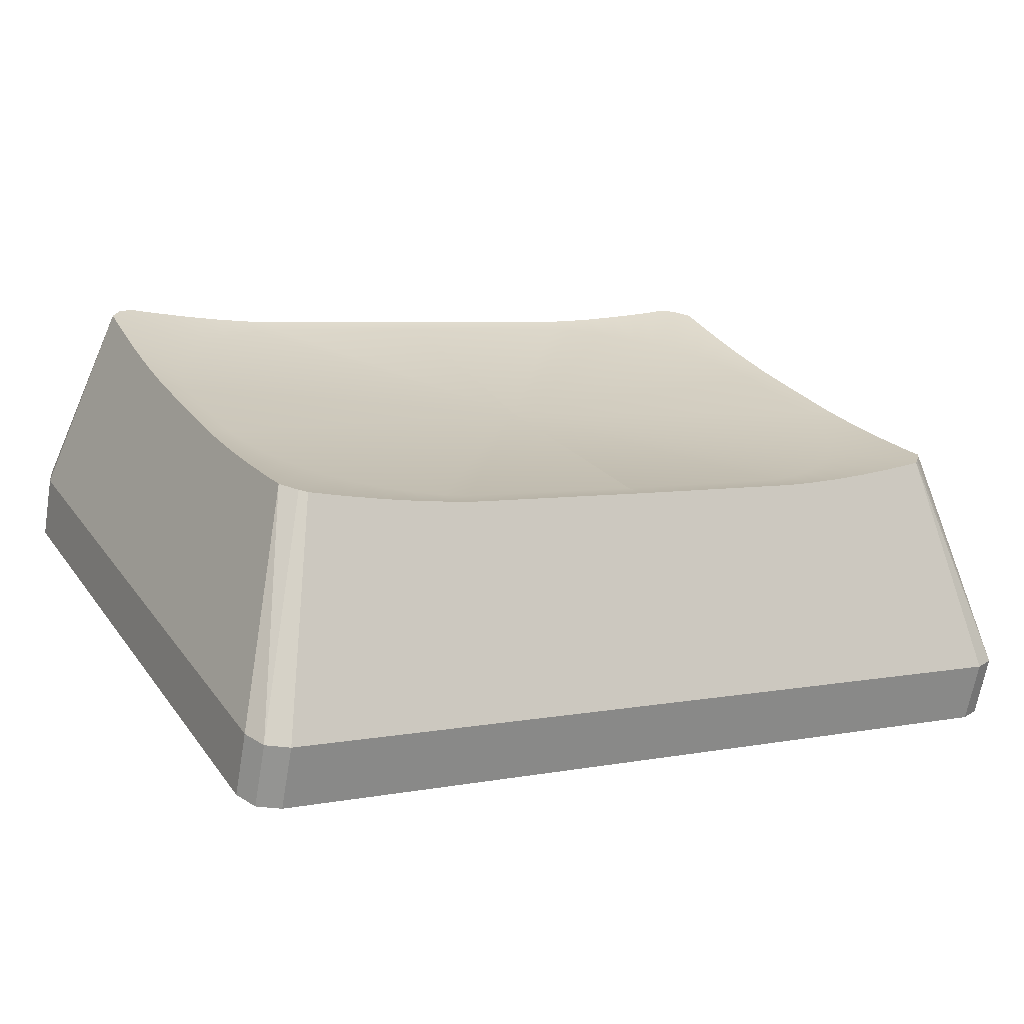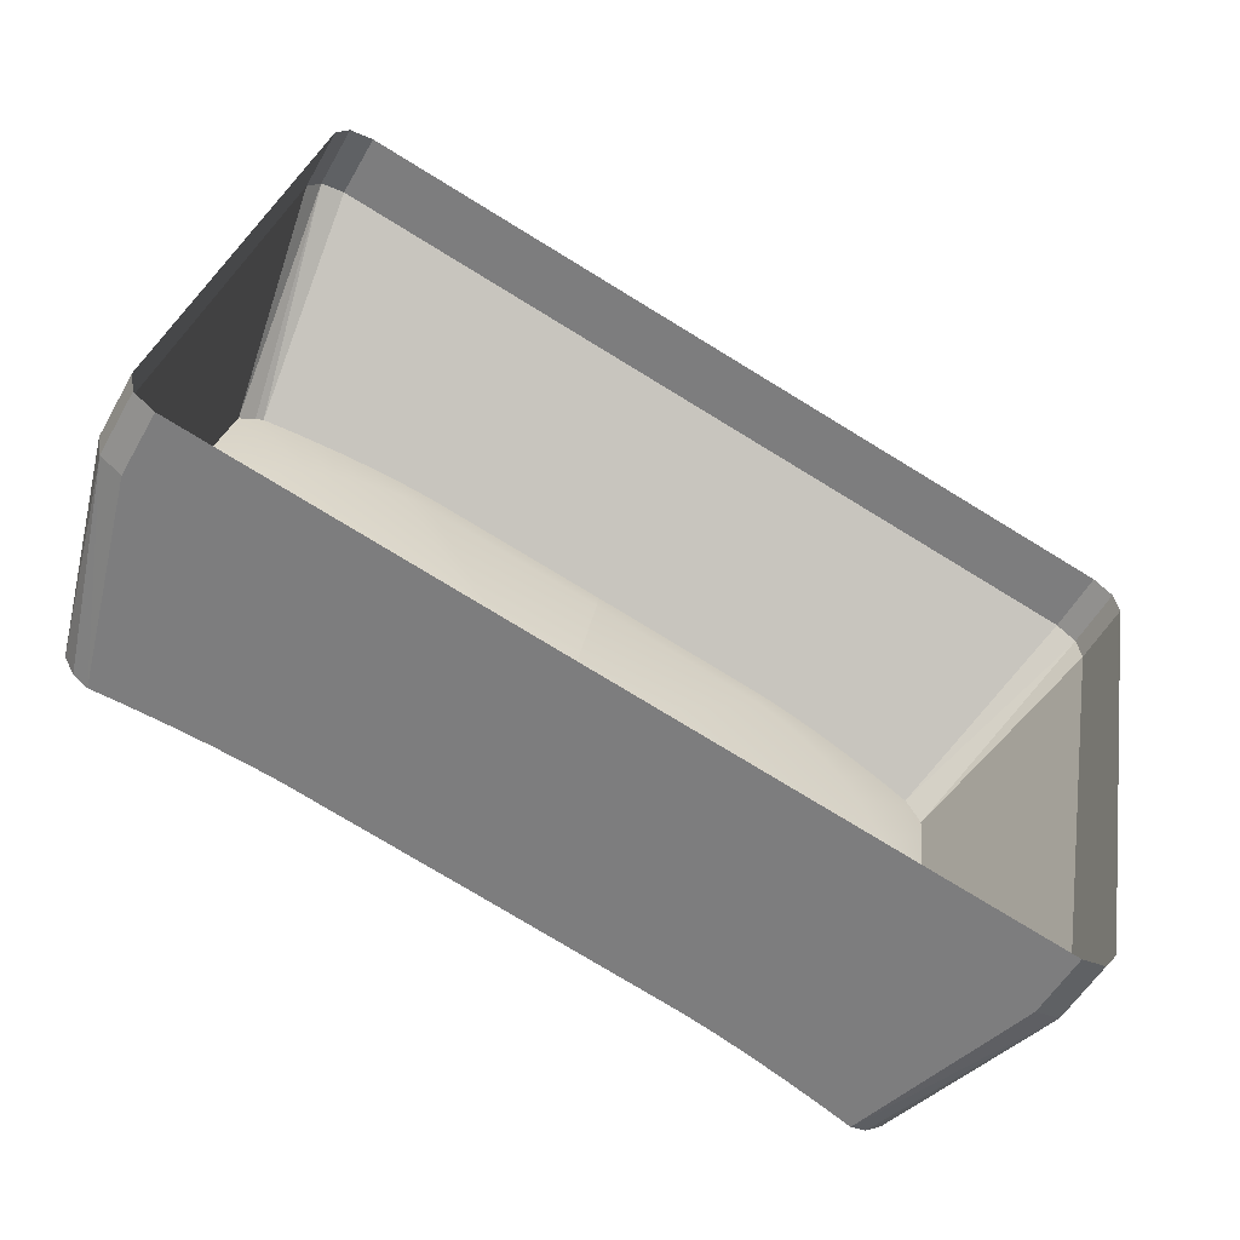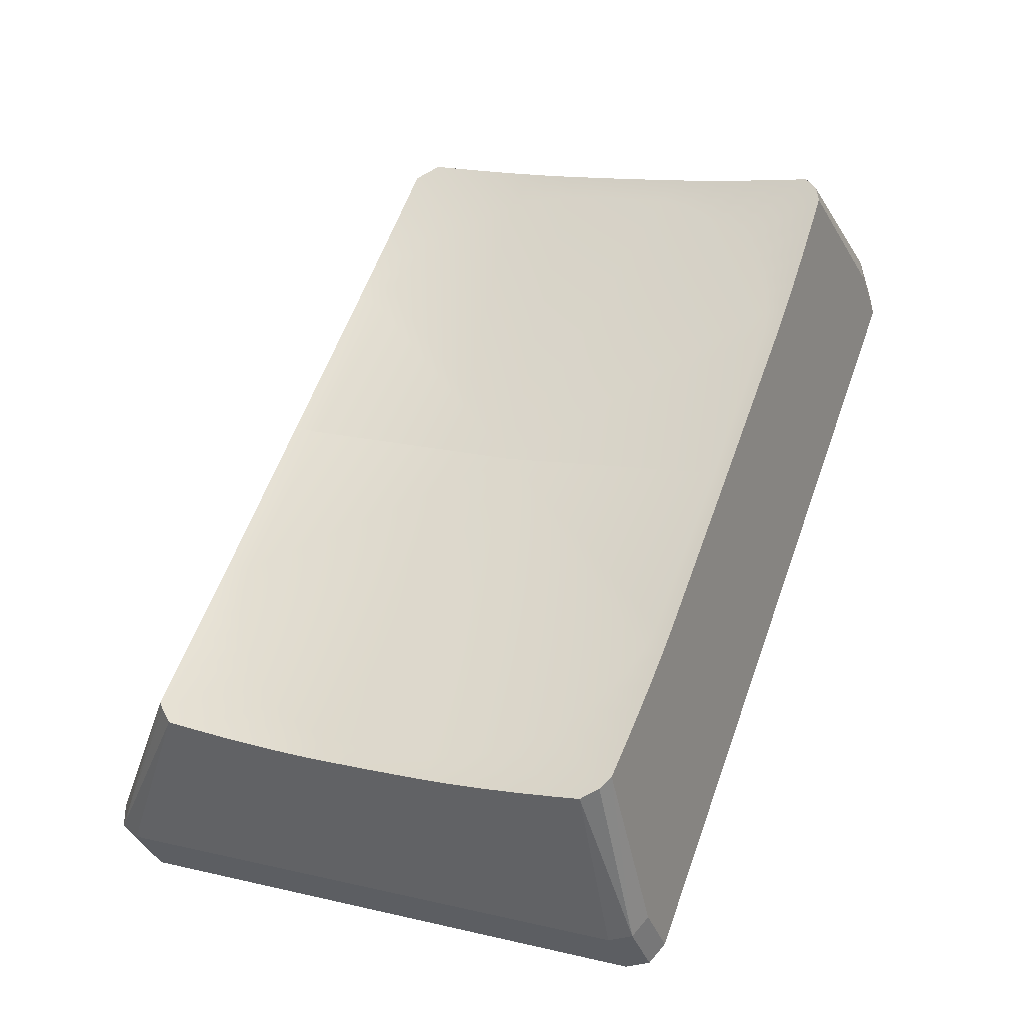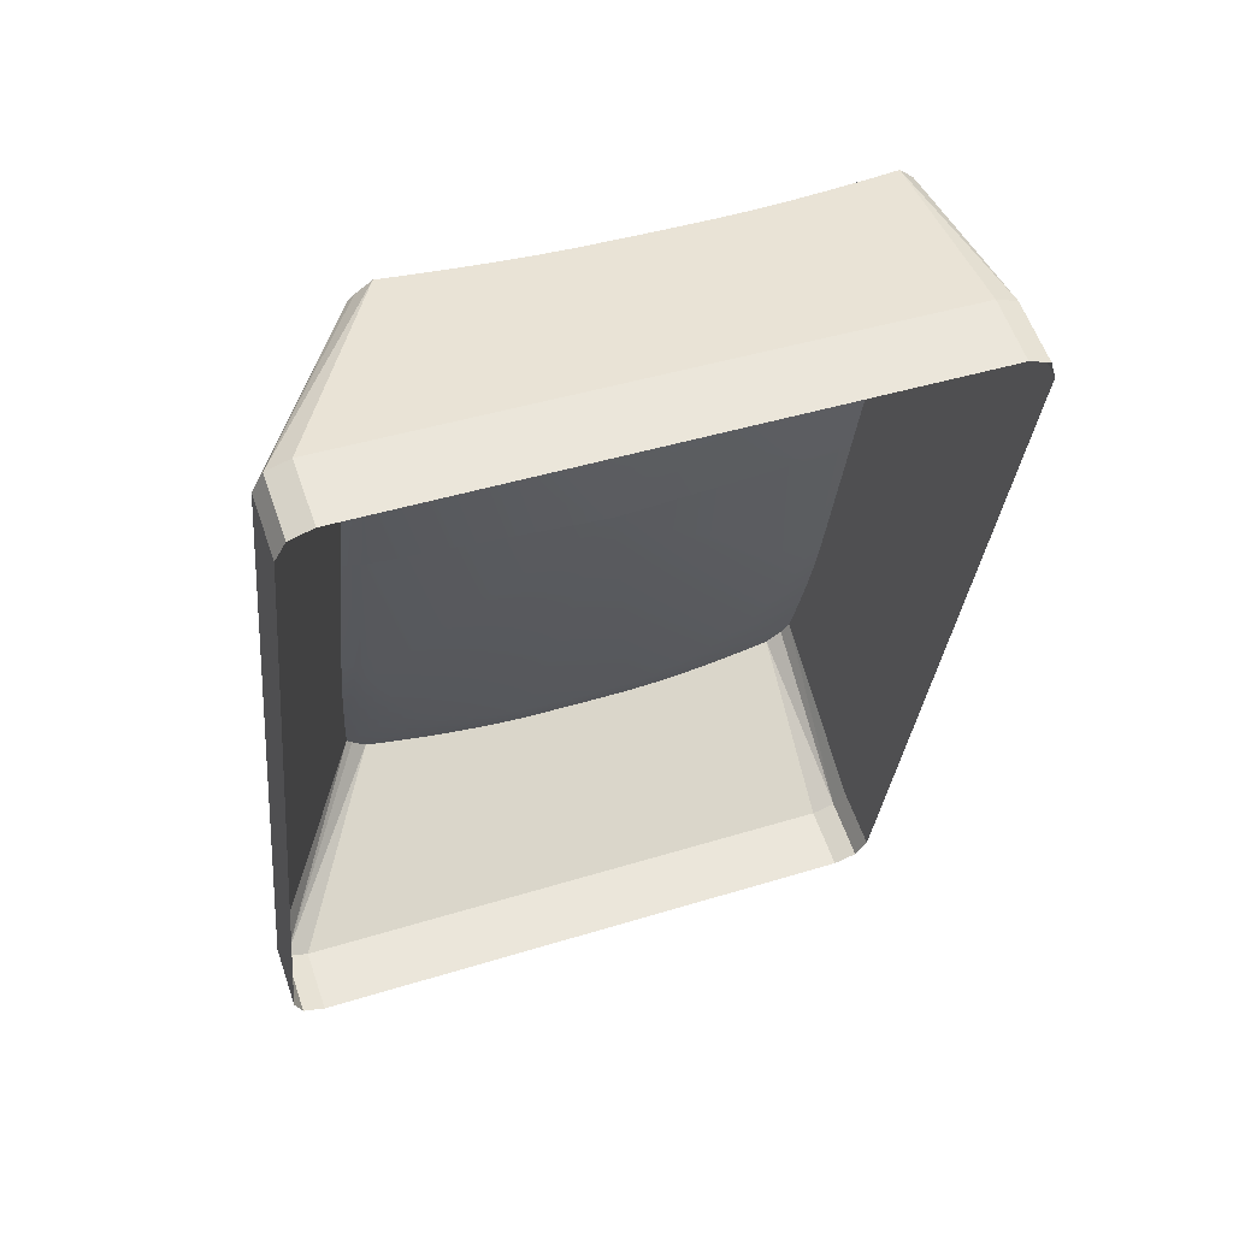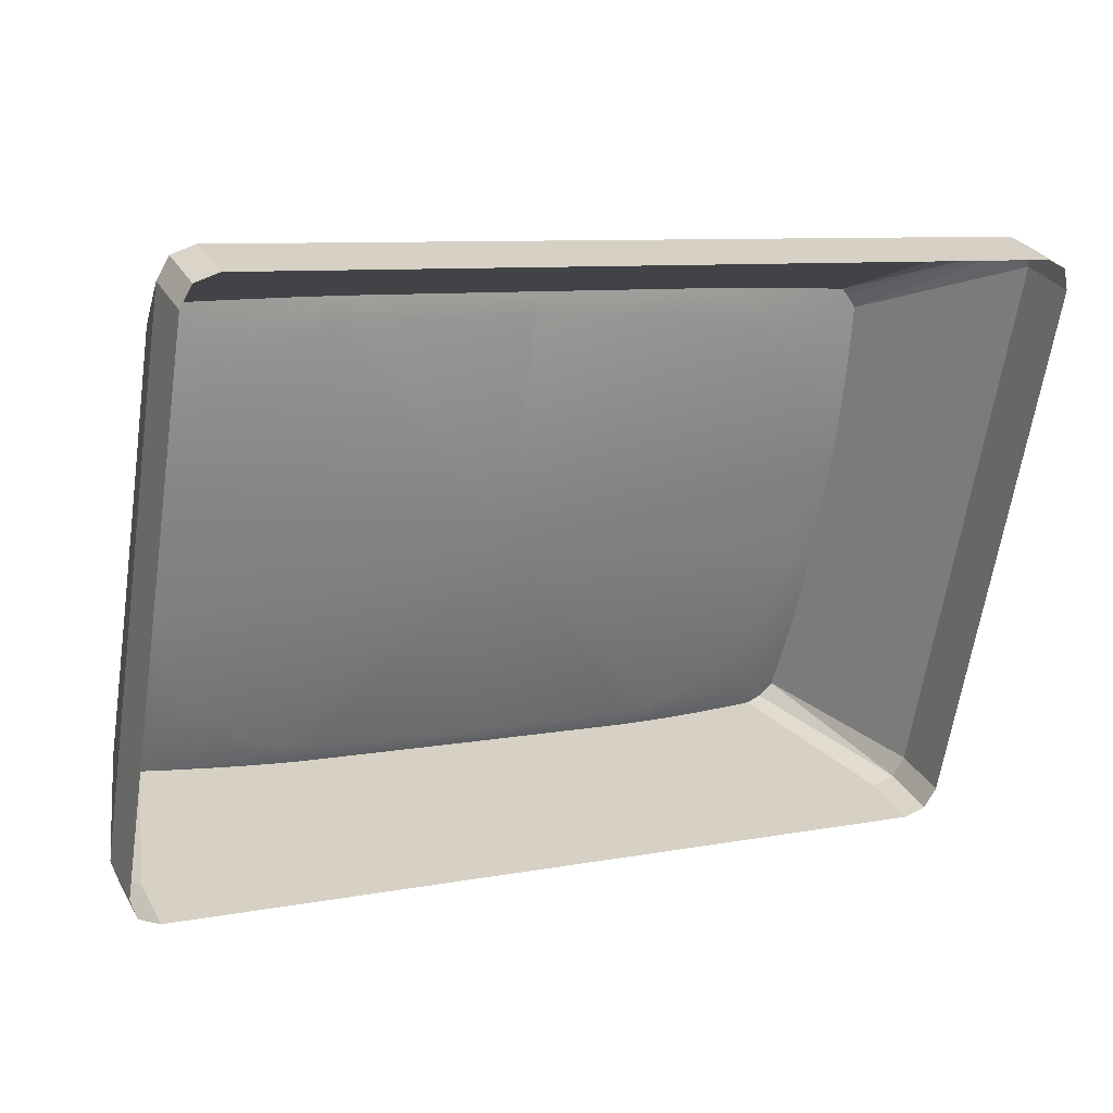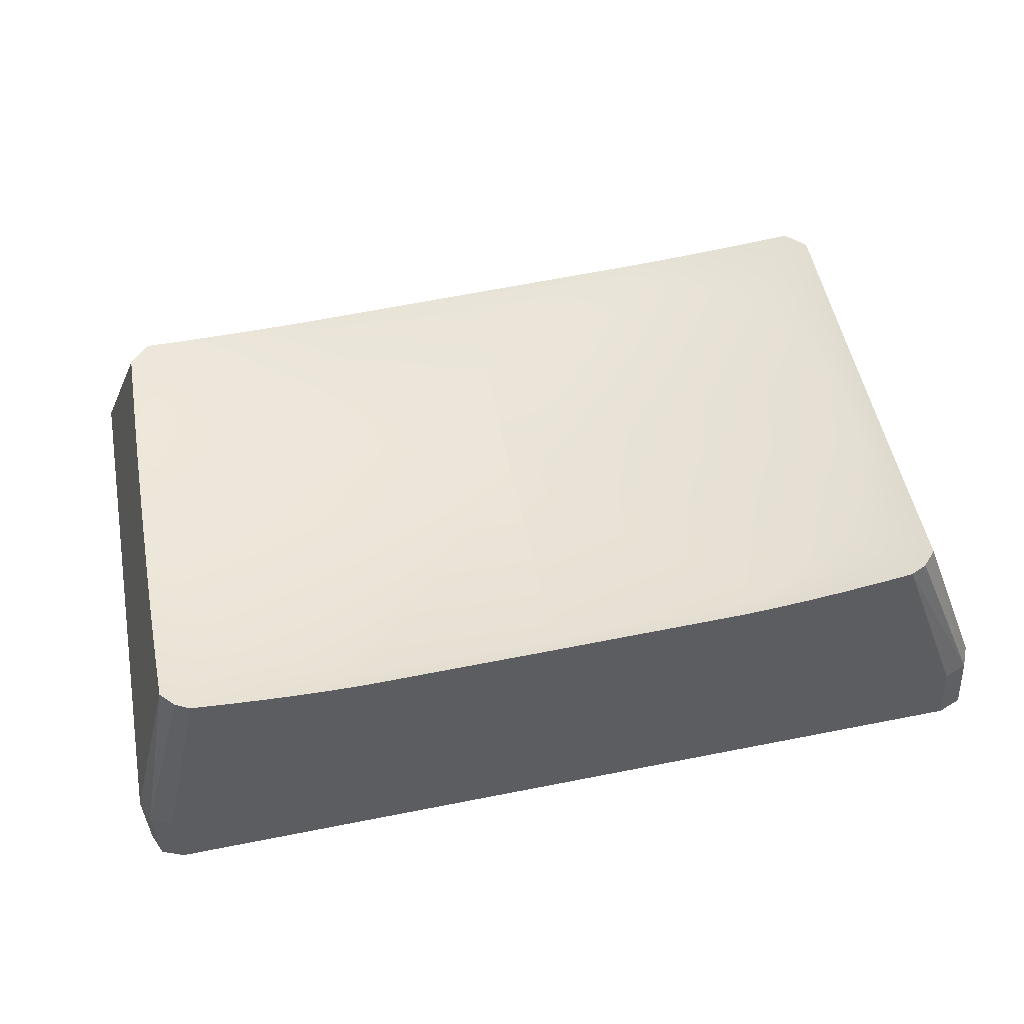
<metadata>
{"format":"obj","ext":"obj","renderer":"f3d","projection":"perspective","resolution":1024,"background":"white","views":[{"elev":5.5,"azim":-30.7,"up":"+Y"},{"elev":-77.6,"azim":-31.3,"up":"+Z"},{"elev":59.5,"azim":109.7,"up":"+Y"},{"elev":-31.8,"azim":84.6,"up":"+Y"},{"elev":8.8,"azim":-26.8,"up":"+Z"},{"elev":68.7,"azim":169.0,"up":"+Y"}]}
</metadata>
<code>
o Group96/mesh281/mesh281-geometry#mesh281-geometry
v 0.1826 0.1197 -0.2216
v 0.175 0.0949 -0.2304
v 0.1719 0.09447 -0.2291
v 0.2896 0.0949 -0.2304
v 0.175 0.08658 -0.2333
v 0.1804 0.1195 -0.2206
v 0.2896 0.08658 -0.2333
v 0.1866 0.1192 -0.2218
v 0.1719 0.08616 -0.2321
v 0.19 0.1138 -0.2125
v 0.1786 0.1188 -0.2186
v 0.2927 0.09447 -0.2291
v 0.1925 0.1186 -0.222
v 0.1706 0.08512 -0.2291
v 0.1875 0.1129 -0.2099
v 0.1706 0.09343 -0.2262
v 0.2927 0.08616 -0.2321
v 0.2822 0.1197 -0.2216
v 0.1928 0.1146 -0.2149
v 0.1975 0.1182 -0.2222
v 0.2323 0.1038 -0.1898
v 0.1784 0.1173 -0.2157
v 0.294 0.08512 -0.2291
v 0.2842 0.1195 -0.2206
v 0.278 0.1192 -0.2218
v 0.1959 0.1153 -0.2169
v 0.202 0.1179 -0.2223
v 0.1706 0.05877 -0.1543
v 0.1854 0.1118 -0.2069
v 0.1782 0.1148 -0.2103
v 0.294 0.09343 -0.2262
v 0.2861 0.1188 -0.2186
v 0.2722 0.1186 -0.222
v 0.1993 0.1159 -0.2184
v 0.2062 0.1178 -0.2223
v 0.1706 0.06709 -0.1514
v 0.1837 0.1107 -0.2037
v 0.1781 0.1126 -0.2055
v 0.294 0.06709 -0.1514
v 0.2862 0.1173 -0.2157
v 0.2747 0.1138 -0.2125
v 0.2671 0.1182 -0.2222
v 0.2719 0.1146 -0.2149
v 0.2028 0.1163 -0.2196
v 0.2323 0.1177 -0.2223
v 0.1719 0.06605 -0.1484
v 0.1786 0.09745 -0.158
v 0.1825 0.1095 -0.2004
v 0.178 0.1108 -0.2012
v 0.294 0.05877 -0.1543
v 0.2861 0.09745 -0.158
v 0.2772 0.1129 -0.2099
v 0.2626 0.1179 -0.2223
v 0.2687 0.1153 -0.2169
v 0.2065 0.1165 -0.2203
v 0.2584 0.1178 -0.2223
v 0.1719 0.05774 -0.1514
v 0.1784 0.09816 -0.1612
v 0.1818 0.1083 -0.1969
v 0.178 0.1092 -0.1971
v 0.2864 0.1148 -0.2103
v 0.2927 0.05774 -0.1514
v 0.2862 0.09816 -0.1612
v 0.2927 0.06605 -0.1484
v 0.2793 0.1118 -0.2069
v 0.2654 0.1159 -0.2184
v 0.2323 0.1166 -0.2205
v 0.2581 0.1165 -0.2203
v 0.175 0.06562 -0.1472
v 0.1804 0.09674 -0.156
v 0.1875 0.09832 -0.1685
v 0.1782 0.09954 -0.1671
v 0.1815 0.1056 -0.1892
v 0.178 0.1063 -0.189
v 0.2865 0.1126 -0.2055
v 0.2864 0.09954 -0.1671
v 0.2842 0.09674 -0.156
v 0.2618 0.1163 -0.2196
v 0.175 0.05731 -0.1502
v 0.1814 0.09647 -0.1552
v 0.1854 0.09936 -0.1715
v 0.1781 0.1008 -0.1721
v 0.1818 0.1029 -0.1815
v 0.178 0.1034 -0.1808
v 0.2866 0.1108 -0.2012
v 0.2809 0.1107 -0.2037
v 0.2896 0.05731 -0.1502
v 0.2865 0.1008 -0.1721
v 0.2793 0.09936 -0.1715
v 0.2772 0.09832 -0.1685
v 0.2833 0.09647 -0.1552
v 0.1864 0.09577 -0.155
v 0.19 0.09738 -0.1659
v 0.1837 0.1005 -0.1747
v 0.178 0.1021 -0.1766
v 0.1825 0.1017 -0.178
v 0.2867 0.1092 -0.1971
v 0.2821 0.1095 -0.2004
v 0.2896 0.06562 -0.1472
v 0.2866 0.1021 -0.1766
v 0.2809 0.1005 -0.1747
v 0.2747 0.09738 -0.1659
v 0.2782 0.09577 -0.155
v 0.1921 0.0951 -0.1549
v 0.2867 0.1063 -0.189
v 0.2829 0.1083 -0.1969
v 0.2867 0.1034 -0.1808
v 0.2821 0.1017 -0.178
v 0.1971 0.09464 -0.1547
v 0.1928 0.09656 -0.1635
v 0.2831 0.1056 -0.1892
v 0.2829 0.1029 -0.1815
v 0.2719 0.09656 -0.1635
v 0.2725 0.0951 -0.1549
v 0.2017 0.09434 -0.1547
v 0.1959 0.09586 -0.1616
v 0.2687 0.09586 -0.1616
v 0.2675 0.09464 -0.1547
v 0.2061 0.09416 -0.1546
v 0.1993 0.09531 -0.16
v 0.2654 0.09531 -0.16
v 0.2629 0.09434 -0.1547
v 0.2323 0.09411 -0.1546
v 0.2028 0.09491 -0.1588
v 0.2618 0.09491 -0.1588
v 0.2586 0.09416 -0.1546
v 0.2065 0.09466 -0.1582
v 0.2581 0.09466 -0.1582
v 0.2323 0.09458 -0.1579
f 1 2 3
f 3 2 1
f 4 2 1
f 1 2 4
f 5 3 2
f 2 3 5
f 6 1 3
f 3 1 6
f 7 2 4
f 4 2 7
f 4 1 8
f 8 1 4
f 3 5 9
f 9 5 3
f 2 7 5
f 5 7 2
f 10 1 6
f 6 1 10
f 6 3 11
f 11 3 6
f 12 7 4
f 4 7 12
f 1 10 8
f 8 10 1
f 4 8 13
f 13 8 4
f 14 3 9
f 9 3 14
f 6 15 10
f 10 15 6
f 3 16 11
f 11 16 3
f 11 15 6
f 6 15 11
f 7 12 17
f 17 12 7
f 18 12 4
f 4 12 18
f 8 10 19
f 19 10 8
f 19 13 8
f 8 13 19
f 4 13 20
f 20 13 4
f 3 14 16
f 16 14 3
f 21 10 15
f 15 10 21
f 16 22 11
f 11 22 16
f 15 11 22
f 22 11 15
f 12 23 17
f 17 23 12
f 24 12 18
f 18 12 24
f 4 25 18
f 18 25 4
f 21 19 10
f 10 19 21
f 13 19 26
f 26 19 13
f 26 20 13
f 13 20 26
f 4 20 27
f 27 20 4
f 28 16 14
f 14 16 28
f 21 15 29
f 29 15 21
f 16 30 22
f 22 30 16
f 22 29 15
f 15 29 22
f 23 12 31
f 31 12 23
f 24 32 12
f 12 32 24
f 25 24 18
f 18 24 25
f 25 4 33
f 33 4 25
f 21 26 19
f 19 26 21
f 20 26 34
f 34 26 20
f 34 27 20
f 20 27 34
f 4 27 35
f 35 27 4
f 16 28 36
f 36 28 16
f 21 29 37
f 37 29 21
f 16 38 30
f 30 38 16
f 29 22 30
f 30 22 29
f 12 32 31
f 31 32 12
f 39 23 31
f 31 23 39
f 24 40 32
f 32 40 24
f 25 41 24
f 24 41 25
f 33 4 42
f 42 4 33
f 33 43 25
f 25 43 33
f 21 34 26
f 26 34 21
f 27 34 44
f 44 34 27
f 44 35 27
f 27 35 44
f 4 35 45
f 45 35 4
f 28 46 36
f 36 46 28
f 47 16 36
f 36 16 47
f 30 37 29
f 29 37 30
f 21 37 48
f 48 37 21
f 16 49 38
f 38 49 16
f 37 30 38
f 38 30 37
f 40 31 32
f 32 31 40
f 23 39 50
f 50 39 23
f 31 51 39
f 39 51 31
f 24 52 40
f 40 52 24
f 41 25 43
f 43 25 41
f 52 24 41
f 41 24 52
f 42 4 53
f 53 4 42
f 42 54 33
f 33 54 42
f 43 33 54
f 54 33 43
f 21 44 34
f 34 44 21
f 35 44 55
f 55 44 35
f 45 35 55
f 55 35 45
f 56 4 45
f 45 4 56
f 46 28 57
f 57 28 46
f 47 36 46
f 46 36 47
f 16 47 58
f 58 47 16
f 38 48 37
f 37 48 38
f 21 48 59
f 59 48 21
f 16 60 49
f 49 60 16
f 48 38 49
f 49 38 48
f 61 31 40
f 40 31 61
f 39 62 50
f 50 62 39
f 51 31 63
f 63 31 51
f 51 64 39
f 39 64 51
f 65 40 52
f 52 40 65
f 41 43 21
f 21 43 41
f 52 41 21
f 21 41 52
f 53 4 56
f 56 4 53
f 53 66 42
f 42 66 53
f 54 42 66
f 66 42 54
f 43 54 21
f 21 54 43
f 21 55 44
f 44 55 21
f 45 55 67
f 67 55 45
f 56 45 68
f 68 45 56
f 57 69 46
f 46 69 57
f 47 46 70
f 70 46 47
f 47 71 58
f 58 71 47
f 16 58 72
f 72 58 16
f 49 59 48
f 48 59 49
f 21 59 73
f 73 59 21
f 16 74 60
f 60 74 16
f 59 49 60
f 60 49 59
f 75 31 61
f 61 31 75
f 40 65 61
f 61 65 40
f 62 39 64
f 64 39 62
f 63 31 76
f 76 31 63
f 63 77 51
f 51 77 63
f 51 77 64
f 64 77 51
f 65 52 21
f 21 52 65
f 56 78 53
f 53 78 56
f 66 53 78
f 78 53 66
f 54 66 21
f 21 66 54
f 67 55 21
f 21 55 67
f 68 45 67
f 67 45 68
f 78 56 68
f 68 56 78
f 69 57 79
f 79 57 69
f 80 46 69
f 69 46 80
f 80 70 46
f 46 70 80
f 71 47 70
f 70 47 71
f 81 58 71
f 71 58 81
f 58 81 72
f 72 81 58
f 16 72 82
f 82 72 16
f 60 73 59
f 59 73 60
f 21 73 83
f 83 73 21
f 16 84 74
f 74 84 16
f 73 60 74
f 74 60 73
f 85 31 75
f 75 31 85
f 61 86 75
f 75 86 61
f 86 61 65
f 65 61 86
f 64 87 62
f 62 87 64
f 76 31 88
f 88 31 76
f 89 63 76
f 76 63 89
f 90 77 63
f 63 77 90
f 77 91 64
f 64 91 77
f 86 65 21
f 21 65 86
f 66 78 21
f 21 78 66
f 68 67 21
f 21 67 68
f 78 68 21
f 21 68 78
f 87 69 79
f 79 69 87
f 69 92 80
f 80 92 69
f 80 93 70
f 70 93 80
f 71 70 93
f 93 70 71
f 21 81 71
f 71 81 21
f 94 72 81
f 81 72 94
f 72 94 82
f 82 94 72
f 16 82 95
f 95 82 16
f 73 84 83
f 83 84 73
f 21 83 96
f 96 83 21
f 16 95 84
f 84 95 16
f 84 73 74
f 74 73 84
f 97 31 85
f 85 31 97
f 75 98 85
f 85 98 75
f 98 75 86
f 86 75 98
f 87 64 99
f 99 64 87
f 88 31 100
f 100 31 88
f 101 76 88
f 88 76 101
f 63 89 90
f 90 89 63
f 76 101 89
f 89 101 76
f 77 90 102
f 102 90 77
f 77 103 91
f 91 103 77
f 91 99 64
f 64 99 91
f 98 86 21
f 21 86 98
f 69 87 99
f 99 87 69
f 92 69 104
f 104 69 92
f 93 80 92
f 92 80 93
f 21 71 93
f 93 71 21
f 21 94 81
f 81 94 21
f 96 82 94
f 94 82 96
f 82 96 95
f 95 96 82
f 95 83 84
f 84 83 95
f 83 95 96
f 96 95 83
f 21 96 94
f 94 96 21
f 105 31 97
f 97 31 105
f 85 106 97
f 97 106 85
f 106 85 98
f 98 85 106
f 100 31 107
f 107 31 100
f 108 88 100
f 100 88 108
f 88 108 101
f 101 108 88
f 89 21 90
f 90 21 89
f 101 21 89
f 89 21 101
f 90 21 102
f 102 21 90
f 102 103 77
f 77 103 102
f 69 91 103
f 103 91 69
f 91 69 99
f 99 69 91
f 106 98 21
f 21 98 106
f 104 69 109
f 109 69 104
f 104 110 92
f 92 110 104
f 93 92 110
f 110 92 93
f 21 93 110
f 110 93 21
f 107 31 105
f 105 31 107
f 97 111 105
f 105 111 97
f 111 97 106
f 106 97 111
f 112 100 107
f 107 100 112
f 100 112 108
f 108 112 100
f 108 21 101
f 101 21 108
f 102 21 113
f 113 21 102
f 103 102 113
f 113 102 103
f 69 103 114
f 114 103 69
f 111 106 21
f 21 106 111
f 109 69 115
f 115 69 109
f 109 116 104
f 104 116 109
f 110 104 116
f 116 104 110
f 21 110 116
f 116 110 21
f 111 107 105
f 105 107 111
f 107 111 112
f 112 111 107
f 112 21 108
f 108 21 112
f 113 21 117
f 117 21 113
f 113 114 103
f 103 114 113
f 69 114 118
f 118 114 69
f 111 21 112
f 112 21 111
f 115 69 119
f 119 69 115
f 115 120 109
f 109 120 115
f 116 109 120
f 120 109 116
f 21 116 120
f 120 116 21
f 117 21 121
f 121 21 117
f 114 113 117
f 117 113 114
f 117 118 114
f 114 118 117
f 69 118 122
f 122 118 69
f 119 69 123
f 123 69 119
f 119 124 115
f 115 124 119
f 120 115 124
f 124 115 120
f 21 120 124
f 124 120 21
f 121 21 125
f 125 21 121
f 118 117 121
f 121 117 118
f 121 122 118
f 118 122 121
f 69 122 126
f 126 122 69
f 69 126 123
f 123 126 69
f 123 127 119
f 119 127 123
f 124 119 127
f 127 119 124
f 21 124 127
f 127 124 21
f 125 21 128
f 128 21 125
f 122 121 125
f 125 121 122
f 125 126 122
f 122 126 125
f 126 129 123
f 123 129 126
f 129 127 123
f 123 127 129
f 21 127 129
f 129 127 21
f 128 21 129
f 129 21 128
f 126 125 128
f 128 125 126
f 126 128 129
f 129 128 126

</code>
